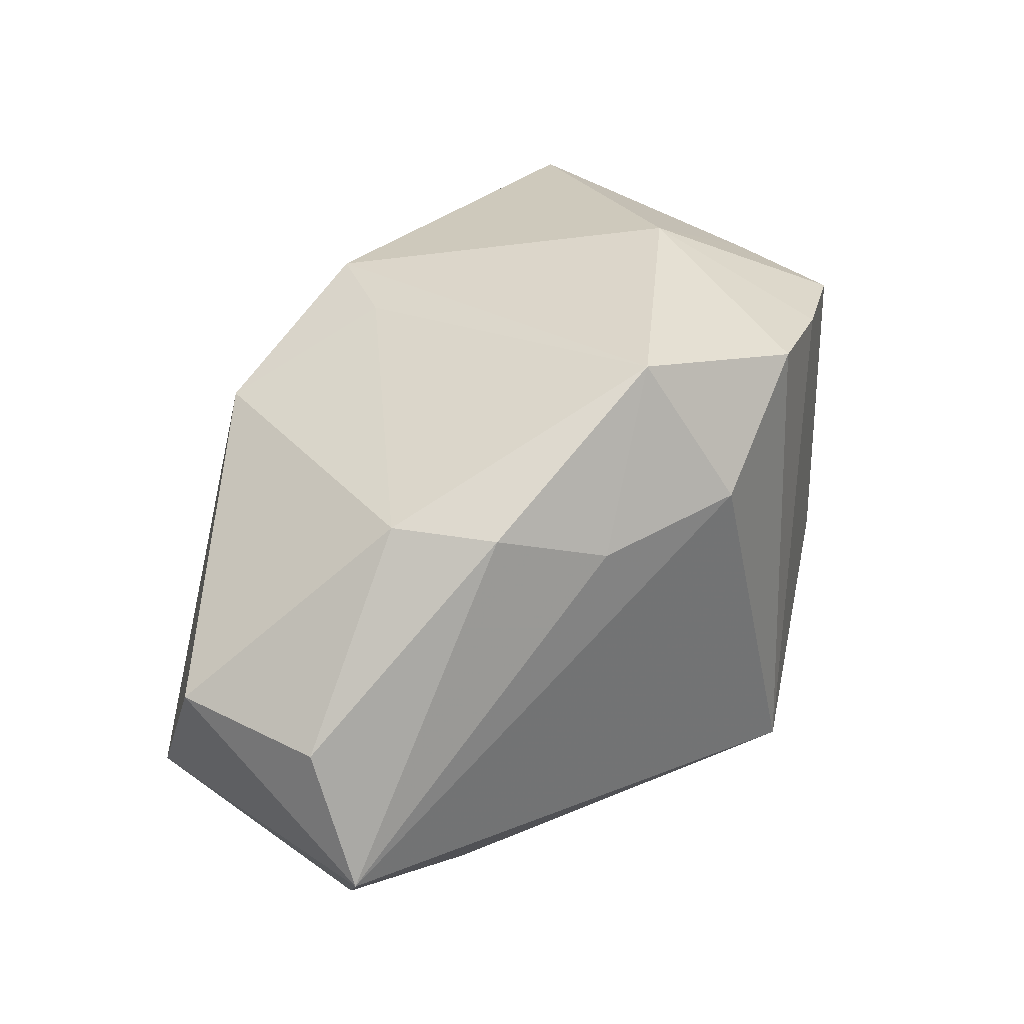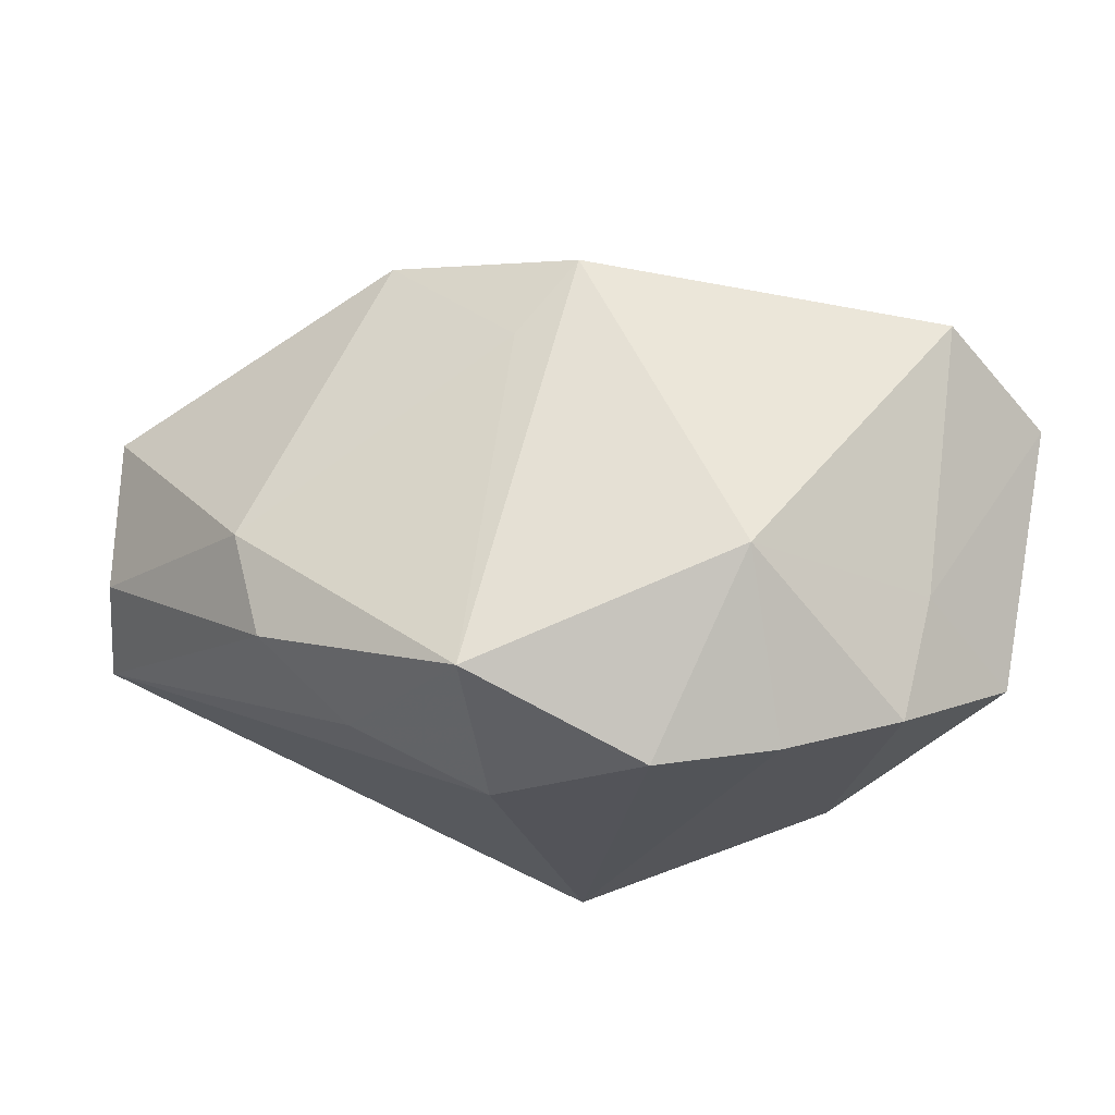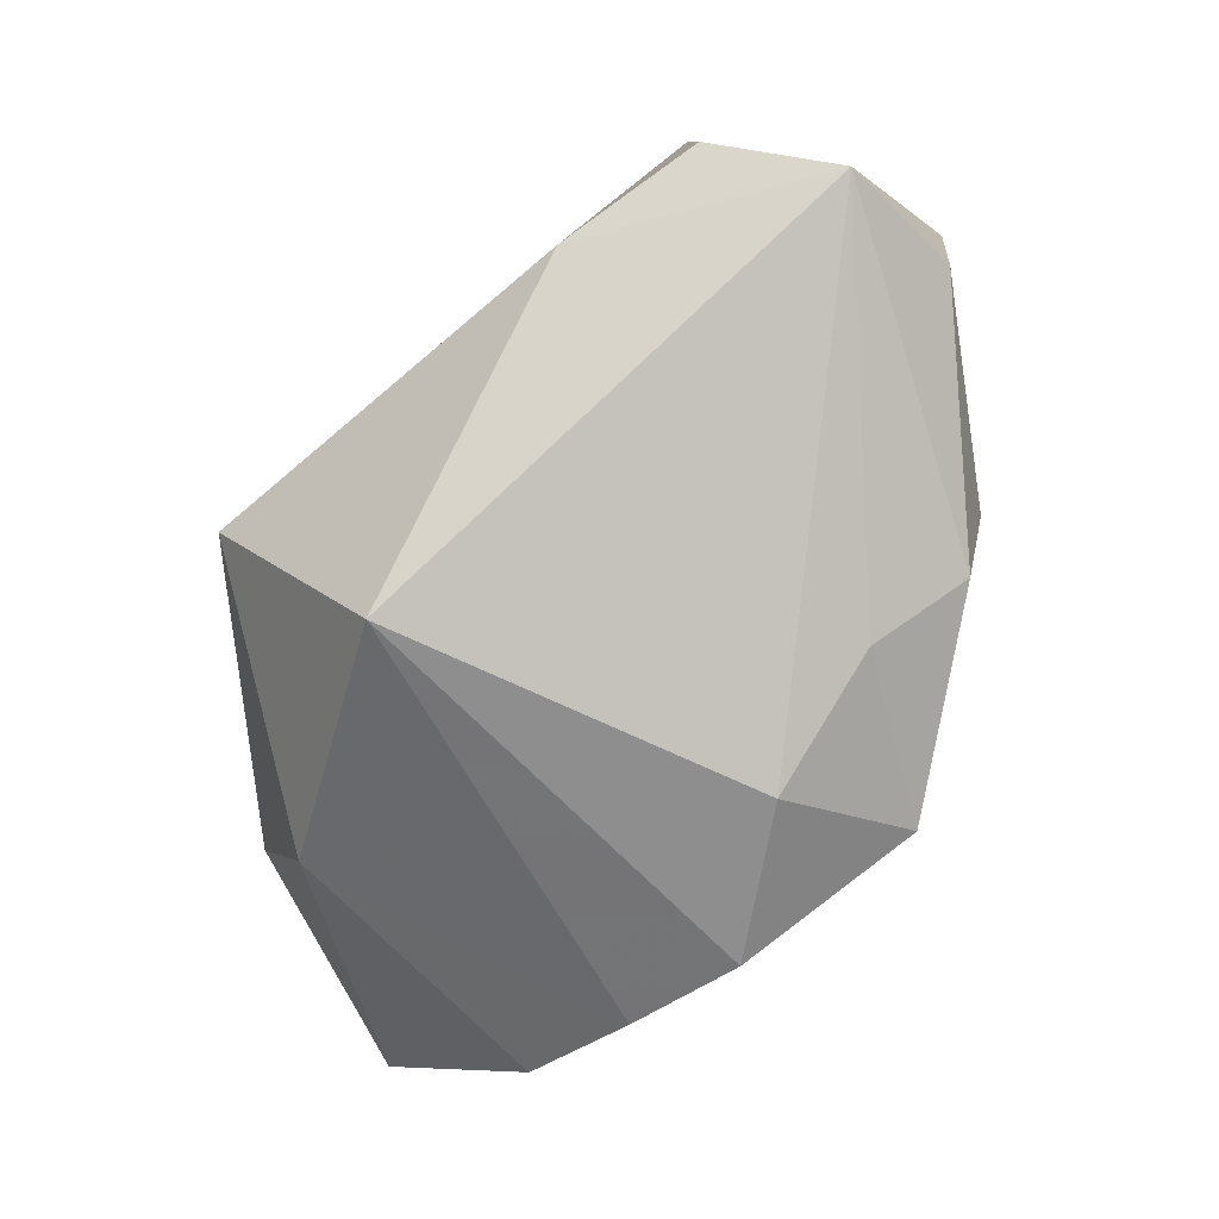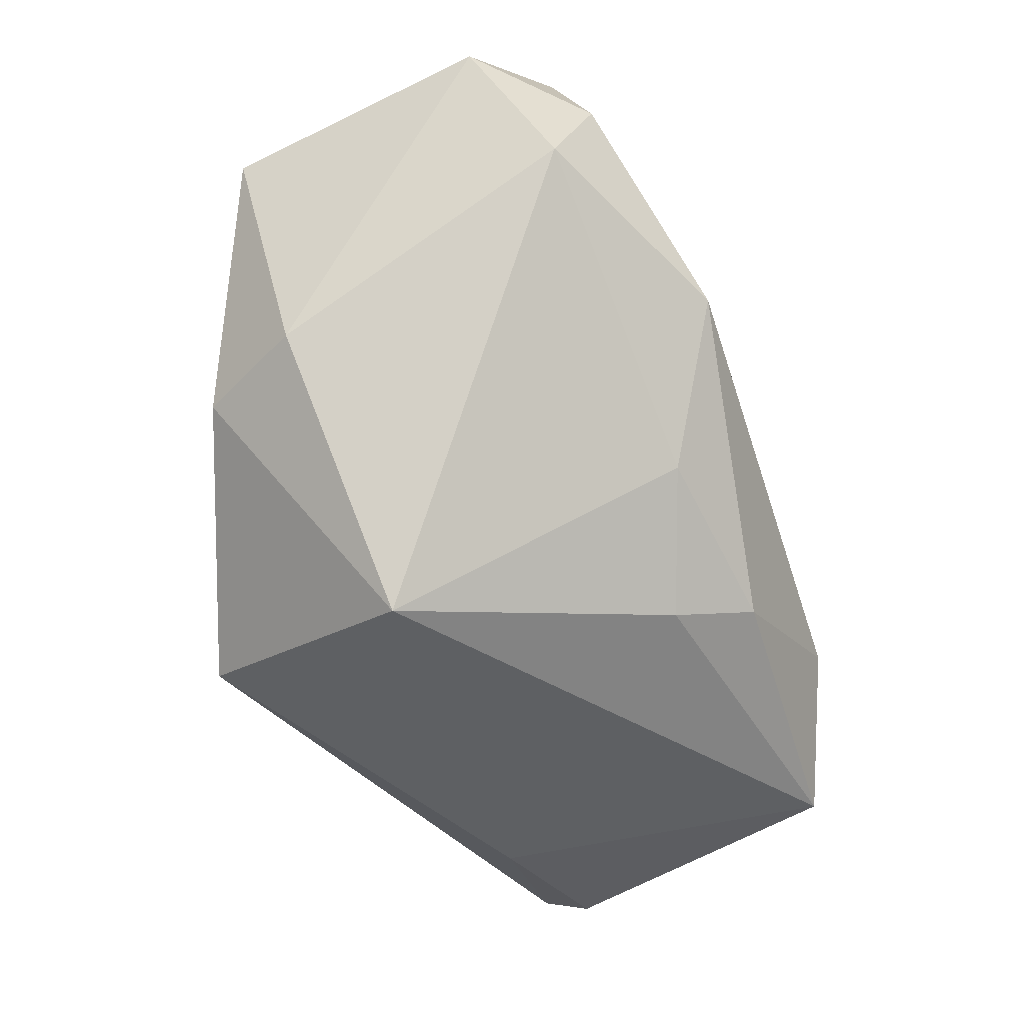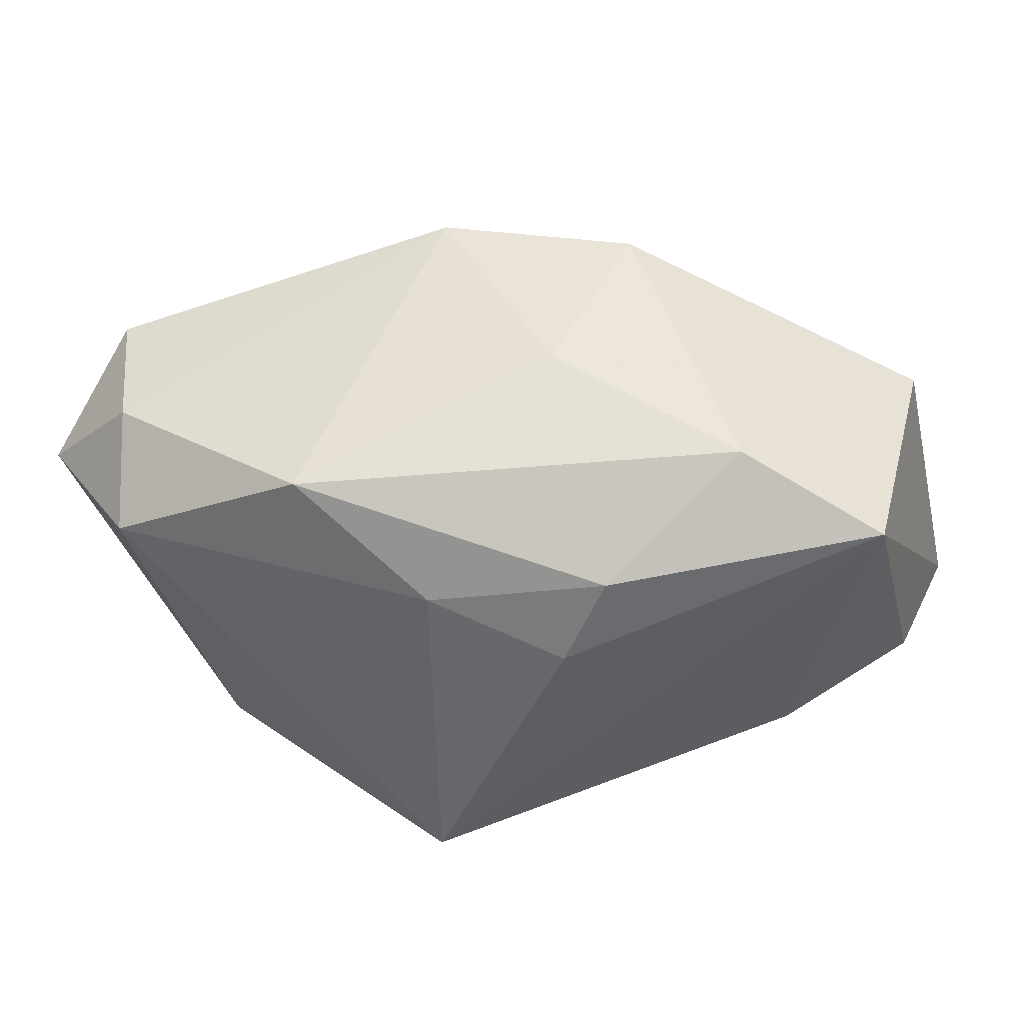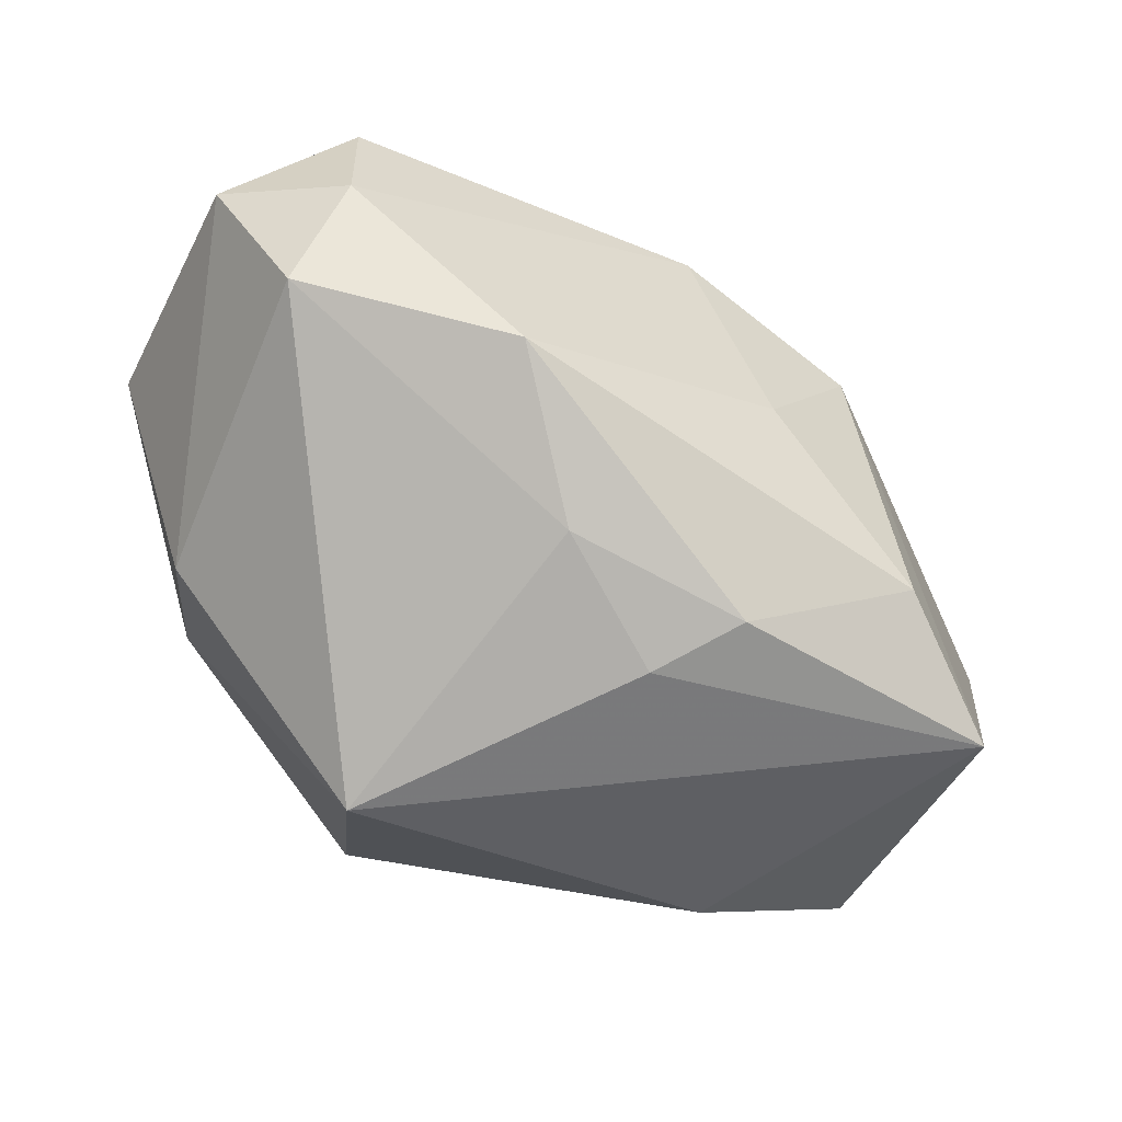
<metadata>
{"format":"obj","ext":"obj","renderer":"f3d","projection":"perspective","resolution":1024,"background":"white","views":[{"elev":24.8,"azim":119.6,"up":"+Y"},{"elev":-23.8,"azim":170.8,"up":"+Z"},{"elev":-65.0,"azim":40.9,"up":"+Z"},{"elev":-45.7,"azim":-74.8,"up":"+Y"},{"elev":70.6,"azim":-20.2,"up":"+Z"},{"elev":-32.6,"azim":-34.8,"up":"+Y"}]}
</metadata>
<code>
v 0.03041 0.01169 -0.004155
v -0.02019 0.001221 0.02535
v 0.02799 -0.02144 0.02484
v -0.0174 -0.02824 -0.005011
v -0.003855 0.02064 -0.02622
v -0.02809 0.02184 -0.01031
v 0.02801 0.0115 -0.01335
v -0.01211 -0.01165 0.02001
v 0.006075 0.005005 0.02525
v -0.02641 -0.00696 -0.02038
v 0.0195 -0.02824 -0.004498
v -0.03702 0.01442 -0.01555
v -0.005457 -0.02072 -0.02622
v 0.04134 -0.006177 -0.002308
v -0.002055 -0.02037 0.01719
v -0.01103 0.02824 -0.009185
v 0.007904 0.0109 -0.02622
v 0.003017 -0.01701 0.02378
v 0.01777 0.01485 0.02149
v 0.03241 -0.02623 0.0001172
v -0.03009 0.02684 0.01336
v -0.03287 0.0166 0.01772
v -0.0367 0.006615 0.01495
v 0.01823 -0.01064 0.028
v 0.002354 0.02391 0.01865
v 0.0077 0.02212 0.01183
v 0.0124 0.02358 -0.01961
v 0.04084 -0.01858 -0.006195
v 0.04101 -0.004221 0.01133
v -0.03232 -0.006359 -0.01124
v -0.02574 0.01997 -0.02092
v 0.01978 0.00824 -0.01973
v -0.0406 0.01881 0.007893
v -0.01497 0.0202 -0.02408
f 13 11 4
f 28 11 13
f 13 17 28
f 4 15 8
f 8 23 4
f 2 23 8
f 3 15 4
f 4 11 3
f 4 23 30
f 32 17 27
f 28 17 32
f 29 3 28
f 29 1 19
f 19 3 29
f 20 11 28
f 28 3 20
f 20 3 11
f 24 3 19
f 2 8 18
f 18 24 2
f 3 24 18
f 18 8 15
f 15 3 18
f 10 30 12
f 10 34 13
f 10 13 4
f 4 30 10
f 28 32 7
f 27 1 7
f 7 32 27
f 17 13 5
f 13 34 5
f 27 17 5
f 26 1 27
f 27 25 26
f 19 1 26
f 26 25 19
f 12 30 33
f 33 30 23
f 12 33 6
f 6 33 21
f 22 23 2
f 2 25 22
f 25 21 22
f 22 33 23
f 21 33 22
f 2 24 9
f 9 24 19
f 9 25 2
f 19 25 9
f 31 10 12
f 34 10 31
f 12 6 31
f 1 29 14
f 14 7 1
f 14 29 28
f 28 7 14
f 16 6 21
f 16 31 6
f 16 25 27
f 16 21 25
f 34 31 16
f 27 5 16
f 16 5 34

</code>
